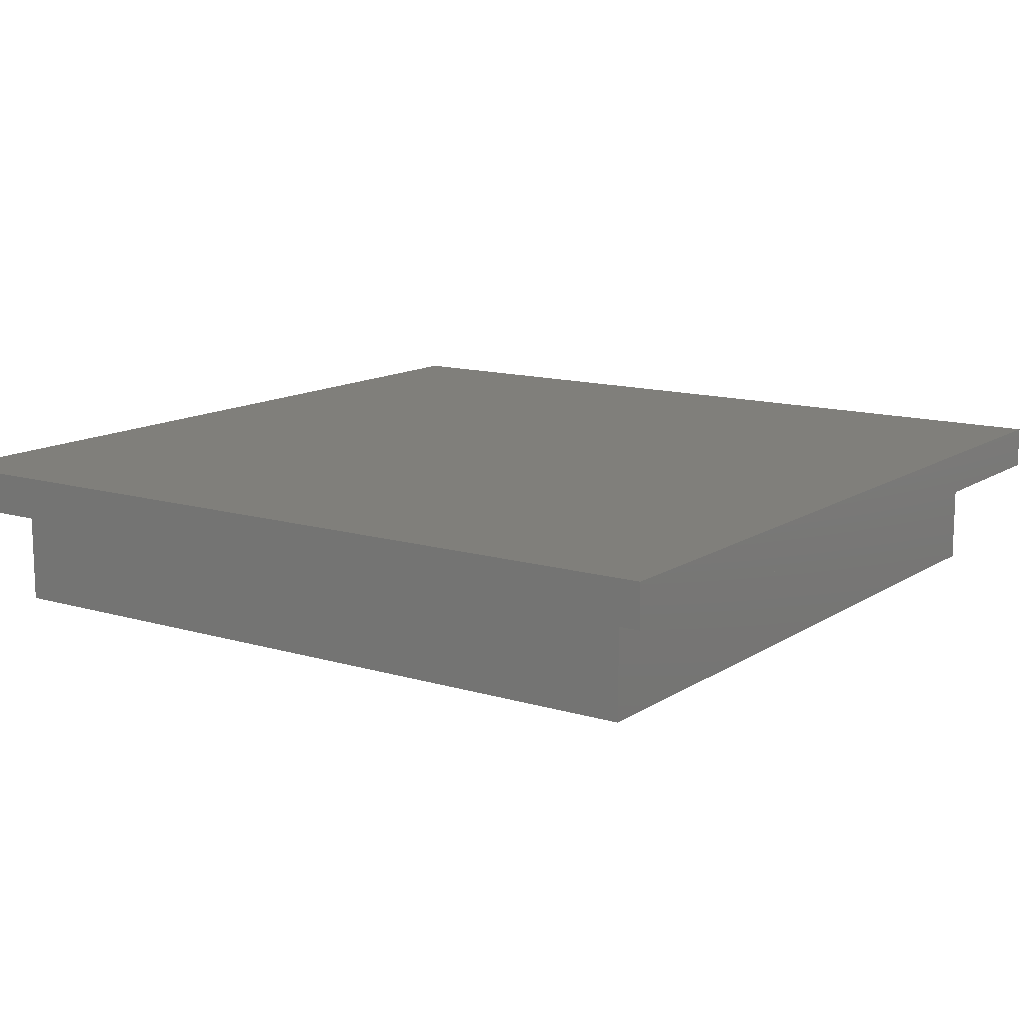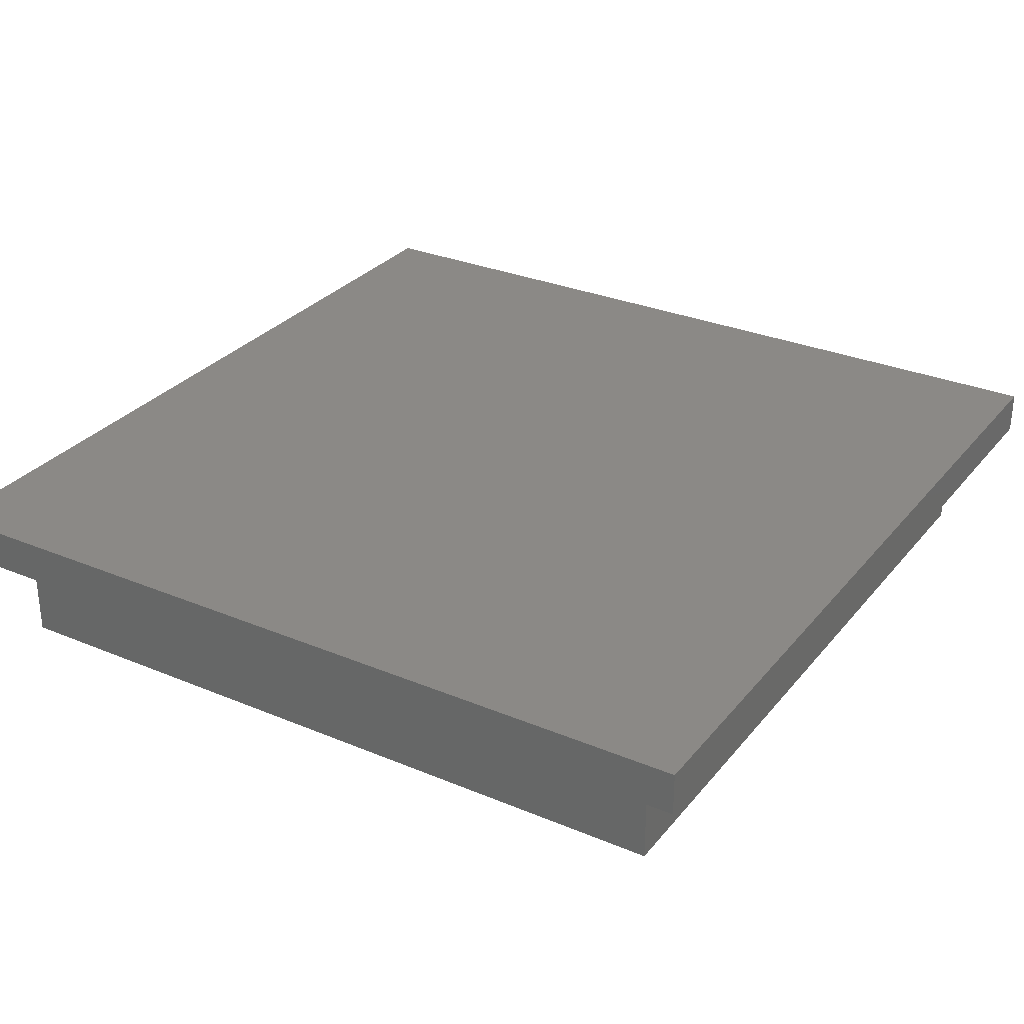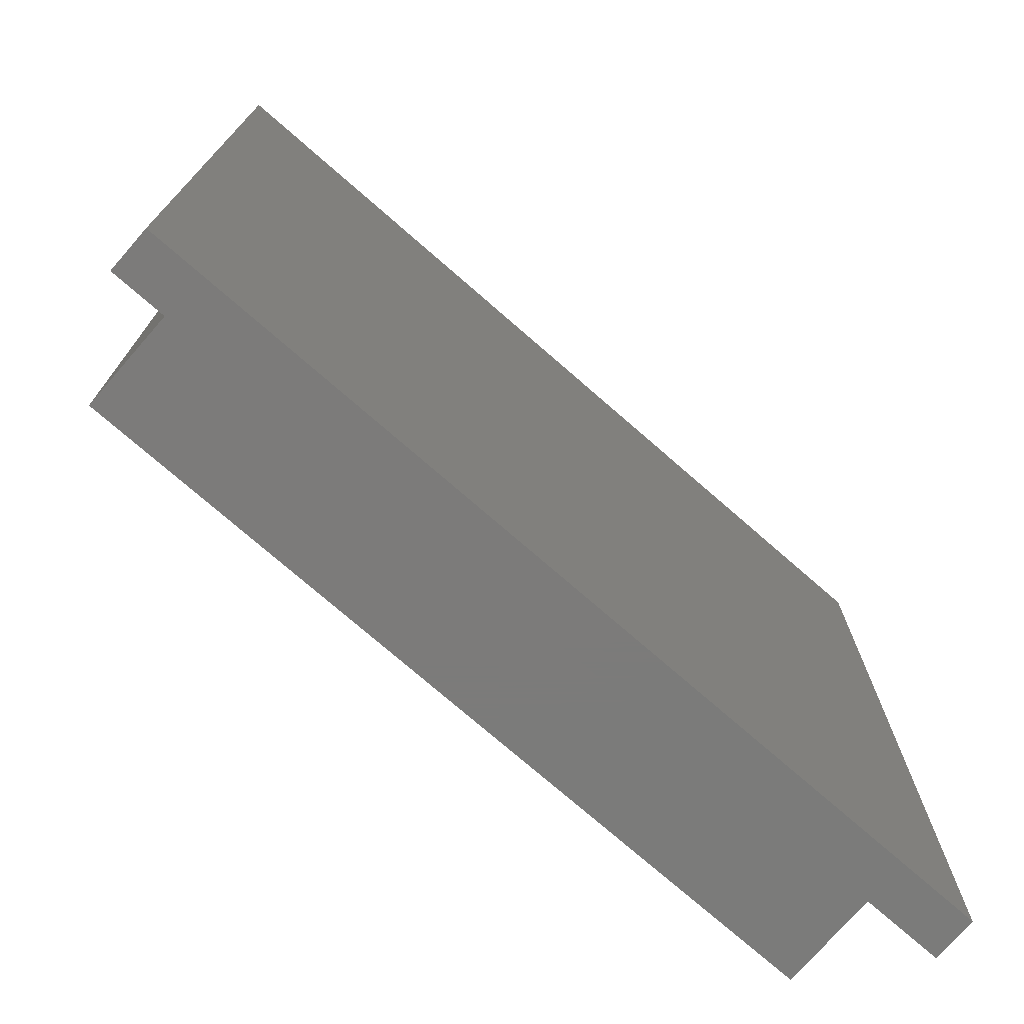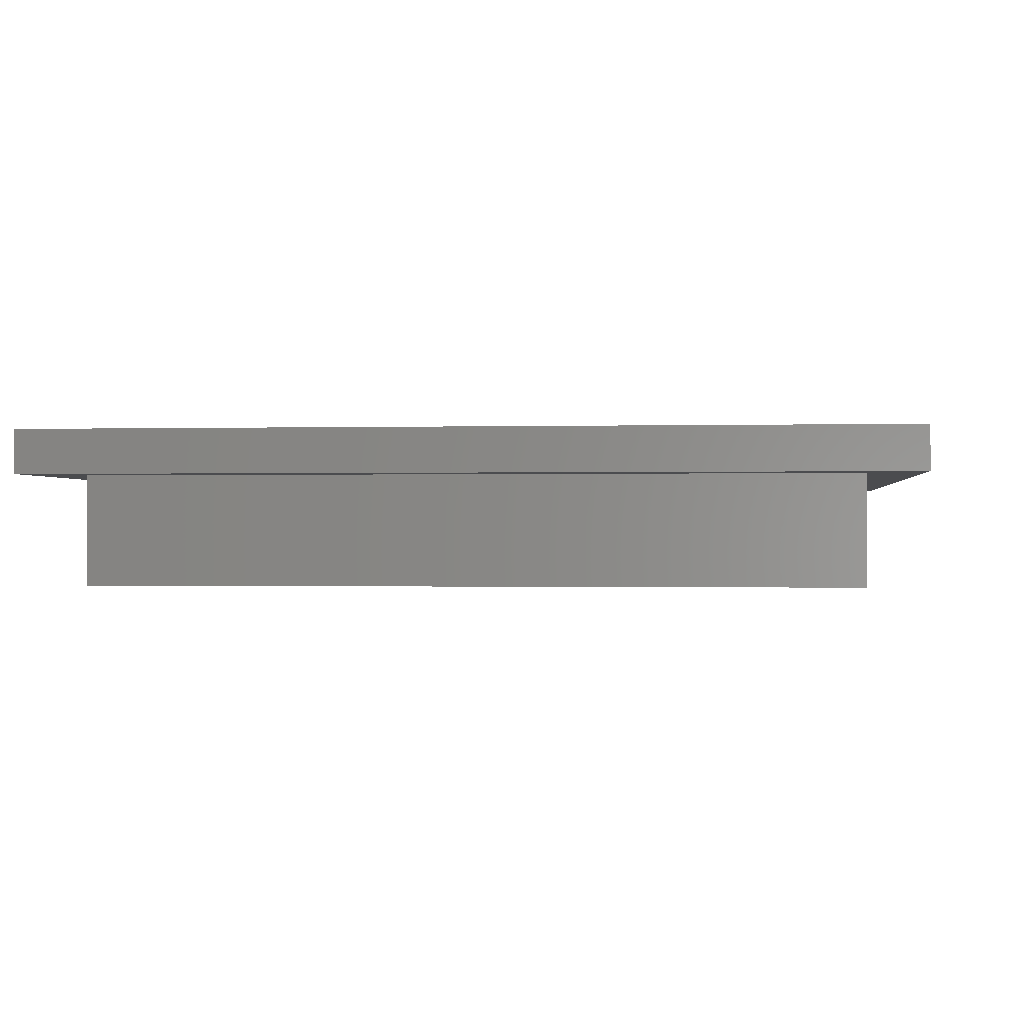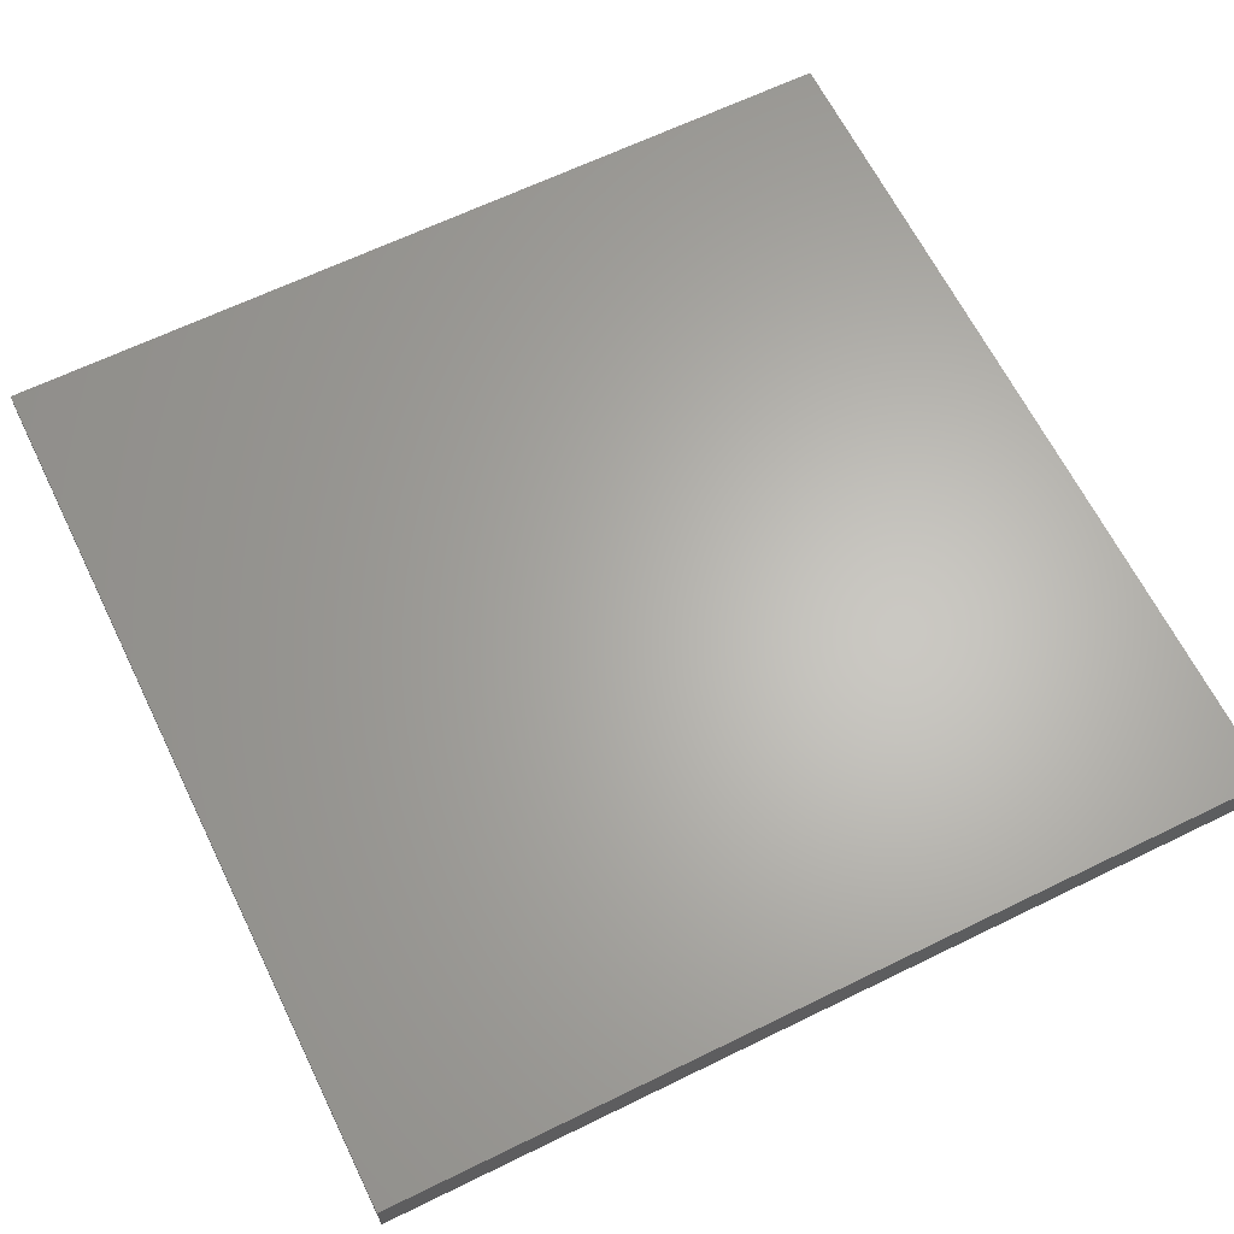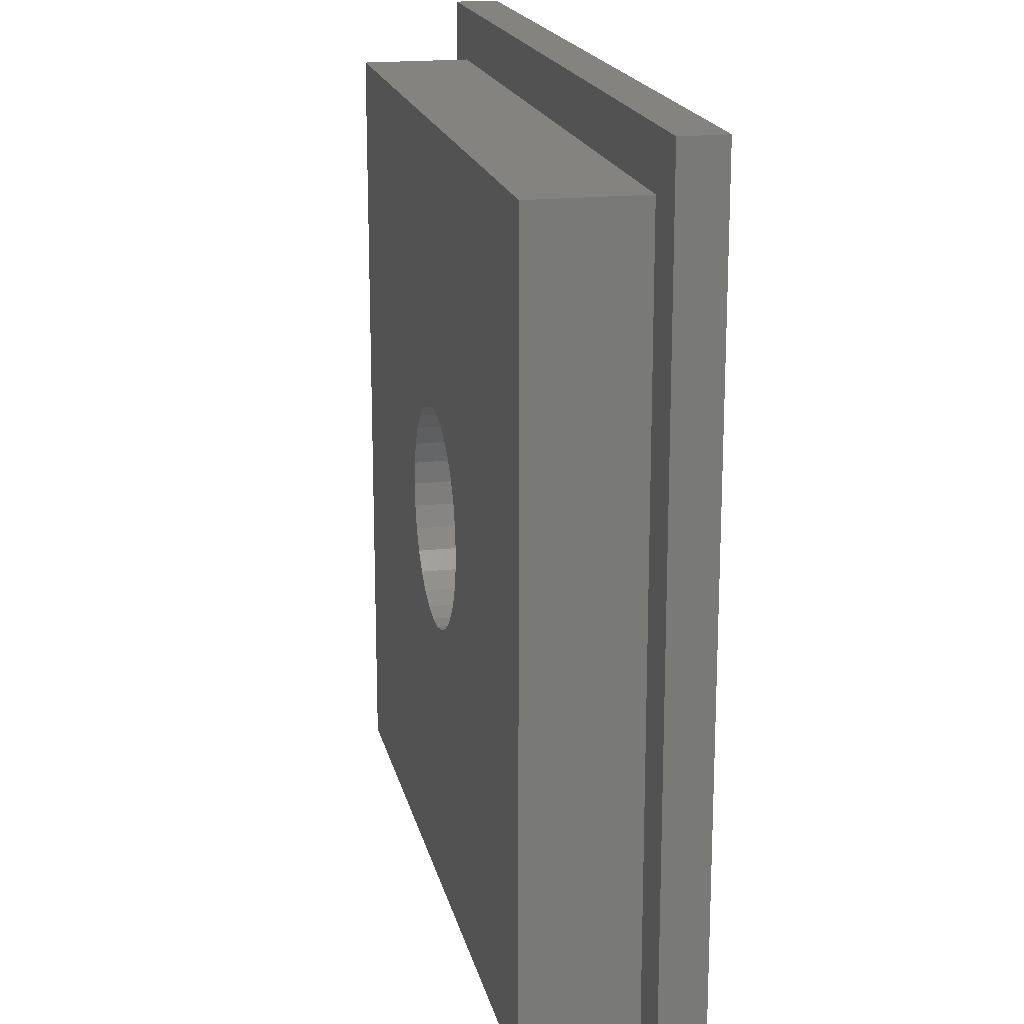
<metadata>
{"format":"stl","ext":"stl","renderer":"f3d","projection":"perspective","resolution":1024,"background":"white","views":[{"elev":12.8,"azim":124.7,"up":"+Z"},{"elev":29.9,"azim":121.5,"up":"+Z"},{"elev":-74.6,"azim":-41.1,"up":"+Y"},{"elev":-0.6,"azim":96.3,"up":"+Z"},{"elev":64.5,"azim":-116.2,"up":"+Z"},{"elev":18.3,"azim":-102.1,"up":"+Y"}]}
</metadata>
<code>
# stl→obj: 76 verts, 148 faces
v -10 -10 31.25
v -10 -10 32.25
v -10 10 31.25
v -10 10 32.25
v 10 -10 31.25
v 10 -10 32.25
v -8.75 -8.75 31.25
v 8.75 -8.75 31.25
v -8.75 8.75 31.25
v 10 10 31.25
v 8.75 8.75 31.25
v 10 10 32.25
v -8.75 -8.75 28.75
v -8.75 8.75 28.75
v 8.75 8.75 28.75
v 8.75 -8.75 28.75
v 1.25 2.165 28.75
v -2.5 0 28.75
v -2.445 -0.5198 28.75
v -2.284 -1.017 28.75
v -2.023 -1.469 28.75
v -1.673 -1.858 28.75
v -1.25 -2.165 28.75
v -0.2613 -2.486 28.75
v -0.7725 -2.378 28.75
v 0.2613 -2.486 28.75
v 0.7725 -2.378 28.75
v 2.023 -1.469 28.75
v 1.673 -1.858 28.75
v 1.25 -2.165 28.75
v -2.284 1.017 28.75
v -2.023 1.469 28.75
v -1.673 1.858 28.75
v 2.284 -1.017 28.75
v -1.25 2.165 28.75
v 2.445 -0.5198 28.75
v -0.7725 2.378 28.75
v 2.5 0 28.75
v -0.2613 2.486 28.75
v 2.445 0.5198 28.75
v 2.284 1.017 28.75
v 0.2613 2.486 28.75
v 2.023 1.469 28.75
v 0.7725 2.378 28.75
v 1.673 1.858 28.75
v -2.445 0.5198 28.75
v -2.445 0.5198 31.25
v -2.5 0 31.25
v -2.445 -0.5198 31.25
v -2.284 1.017 31.25
v -2.023 1.469 31.25
v -1.673 1.858 31.25
v -1.25 2.165 31.25
v -0.7725 2.378 31.25
v -0.2613 2.486 31.25
v 0.2613 2.486 31.25
v 0.7725 2.378 31.25
v 1.25 2.165 31.25
v 1.673 1.858 31.25
v 2.023 1.469 31.25
v 2.284 1.017 31.25
v 2.445 0.5198 31.25
v 2.5 0 31.25
v 2.445 -0.5198 31.25
v 2.284 -1.017 31.25
v 2.023 -1.469 31.25
v 1.673 -1.858 31.25
v 1.25 -2.165 31.25
v 0.7725 -2.378 31.25
v 0.2613 -2.486 31.25
v -0.2613 -2.486 31.25
v -0.7725 -2.378 31.25
v -1.25 -2.165 31.25
v -1.673 -1.858 31.25
v -2.023 -1.469 31.25
v -2.284 -1.017 31.25
f 1 2 3
f 3 2 4
f 2 1 5
f 6 2 5
f 7 8 5
f 9 3 10
f 1 3 9
f 11 9 10
f 1 9 7
f 1 7 5
f 5 8 10
f 8 11 10
f 3 4 10
f 10 4 12
f 4 2 6
f 12 4 6
f 6 5 10
f 12 6 10
f 13 7 14
f 14 7 9
f 14 9 15
f 15 9 11
f 8 16 15
f 11 8 15
f 7 13 16
f 8 7 16
f 17 14 15
f 13 14 18
f 13 18 19
f 13 19 20
f 13 20 21
f 13 21 22
f 13 22 23
f 13 23 16
f 24 16 25
f 26 16 24
f 27 16 26
f 28 16 29
f 27 30 16
f 31 14 32
f 30 29 16
f 32 14 33
f 16 28 15
f 28 34 15
f 33 14 35
f 34 36 15
f 35 14 37
f 36 38 15
f 37 14 39
f 38 40 15
f 40 41 15
f 39 14 42
f 41 43 15
f 42 14 44
f 43 45 15
f 45 17 15
f 44 14 17
f 46 14 31
f 18 14 46
f 25 16 23
f 46 47 48
f 18 46 48
f 48 49 19
f 18 48 19
f 31 50 47
f 46 31 47
f 32 51 50
f 31 32 50
f 33 52 51
f 32 33 51
f 35 53 52
f 33 35 52
f 37 54 53
f 35 37 53
f 39 55 54
f 37 39 54
f 42 56 55
f 39 42 55
f 44 57 56
f 42 44 56
f 17 58 57
f 44 17 57
f 45 59 58
f 17 45 58
f 60 59 43
f 43 59 45
f 61 60 41
f 41 60 43
f 62 61 40
f 40 61 41
f 63 62 38
f 38 62 40
f 63 38 64
f 64 38 36
f 64 36 65
f 65 36 34
f 65 34 66
f 66 34 28
f 66 28 67
f 67 28 29
f 67 29 68
f 68 29 30
f 68 30 69
f 69 30 27
f 69 27 70
f 70 27 26
f 70 26 71
f 71 26 24
f 71 24 72
f 72 24 25
f 72 25 73
f 73 25 23
f 73 23 74
f 74 23 22
f 75 74 22
f 21 75 22
f 76 75 21
f 20 76 21
f 49 76 20
f 19 49 20
f 48 47 49
f 49 47 50
f 49 50 51
f 49 51 52
f 49 52 53
f 49 53 54
f 49 54 55
f 49 55 56
f 49 56 57
f 49 57 58
f 49 58 59
f 49 59 60
f 49 60 61
f 49 61 62
f 49 62 63
f 49 63 64
f 49 64 65
f 49 65 66
f 49 66 67
f 49 67 68
f 49 68 69
f 49 69 70
f 49 70 71
f 49 71 72
f 49 72 73
f 49 73 74
f 49 74 75
f 49 75 76

</code>
